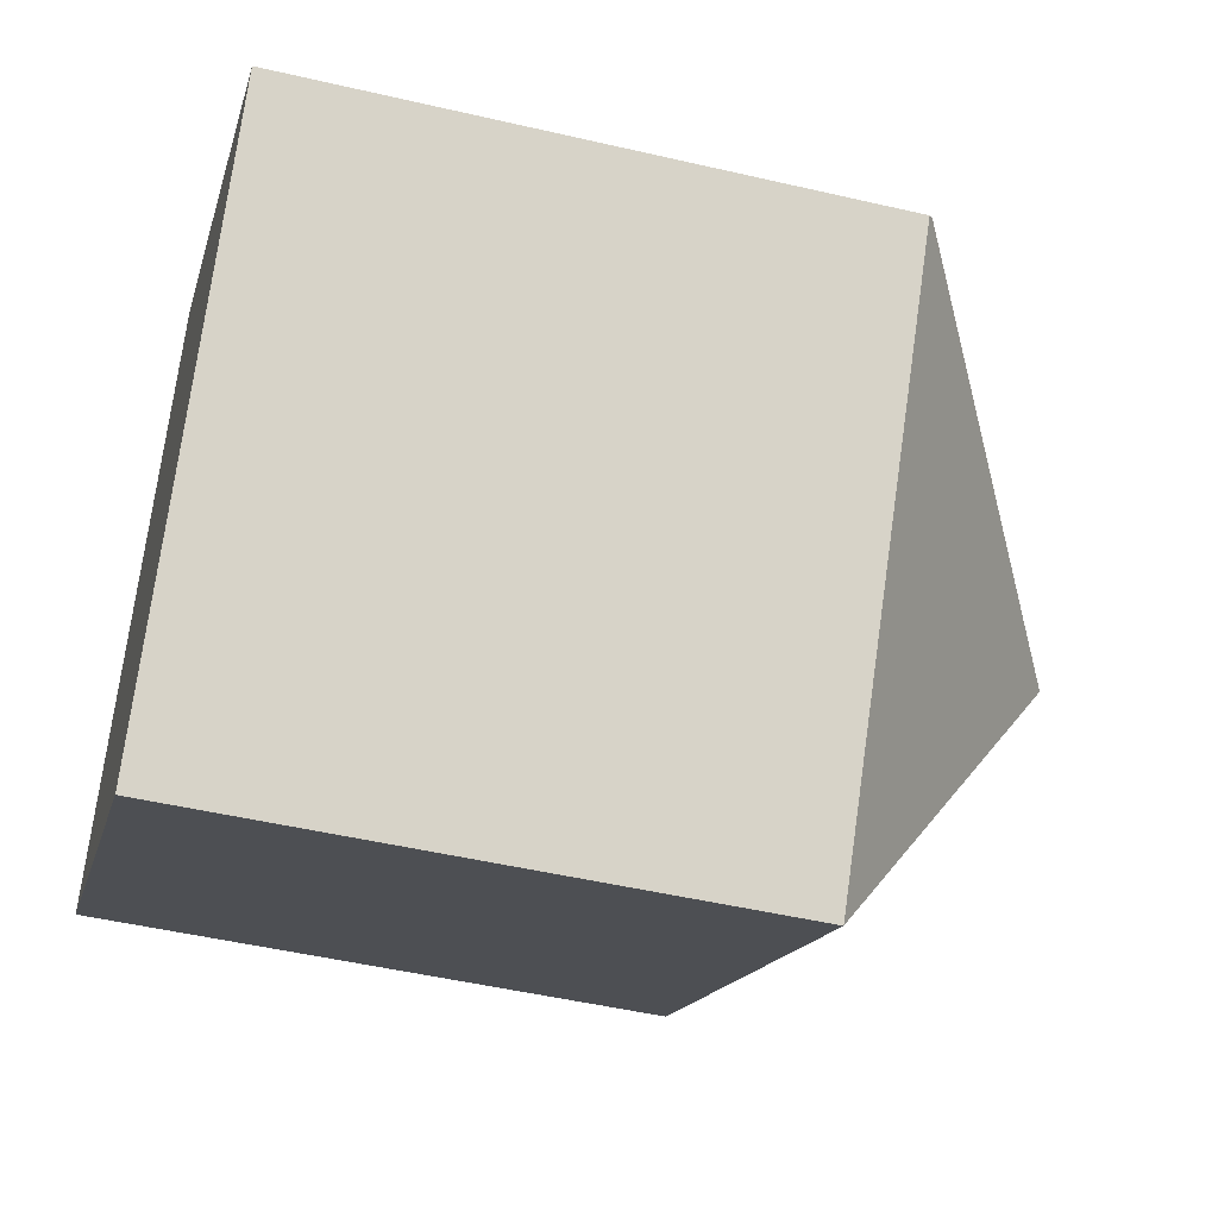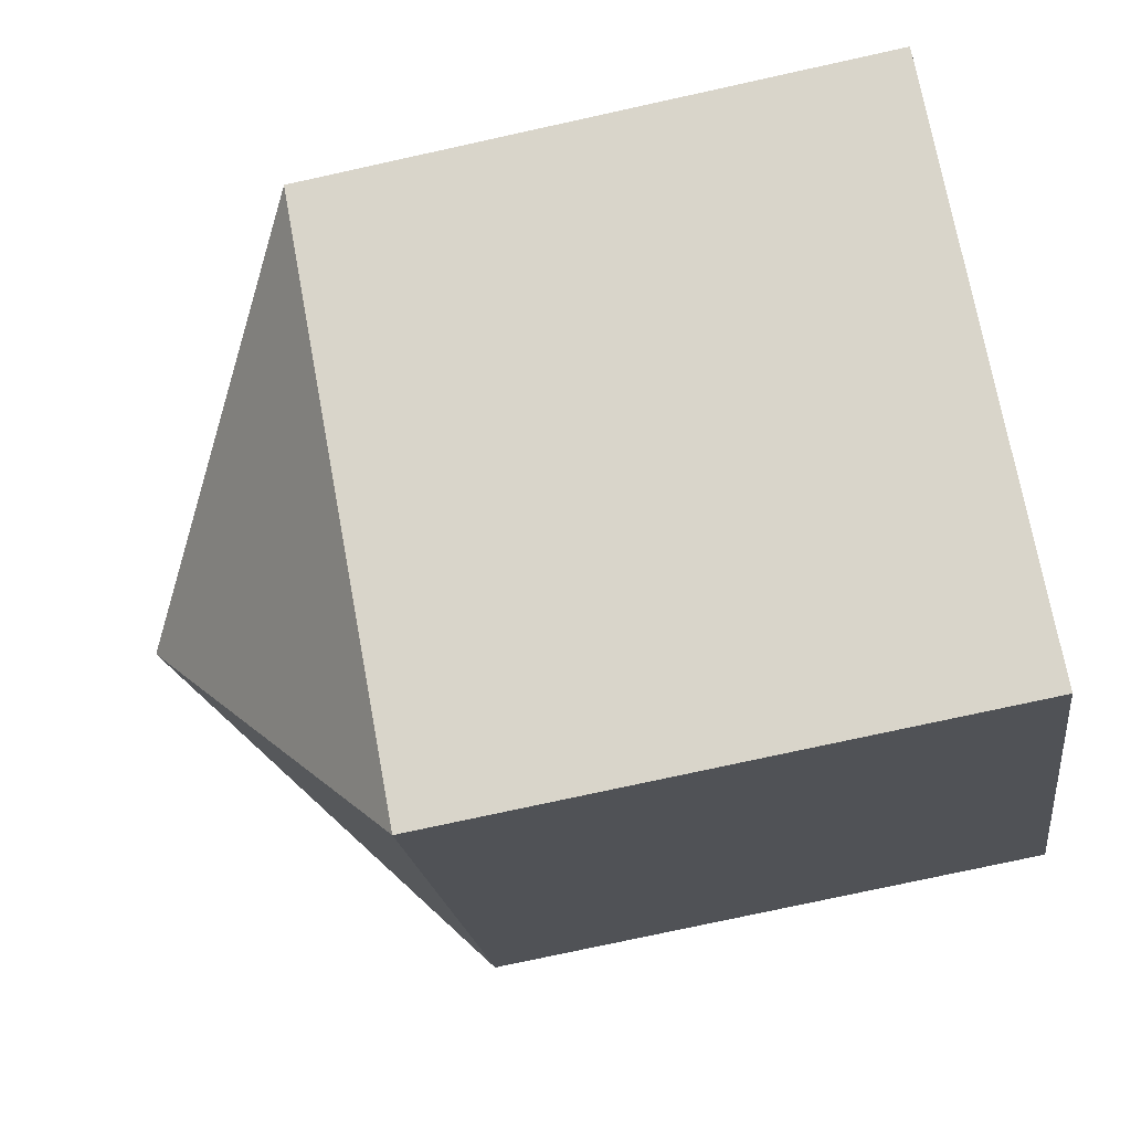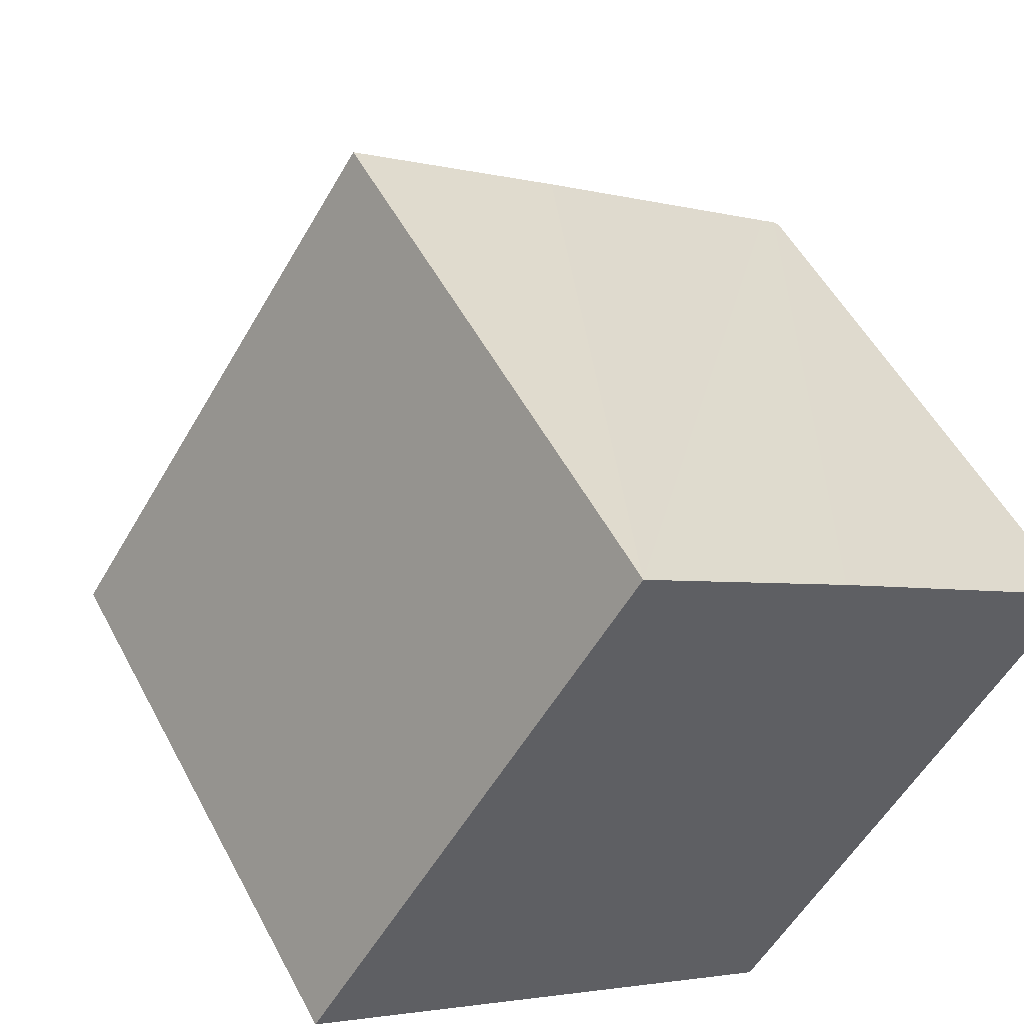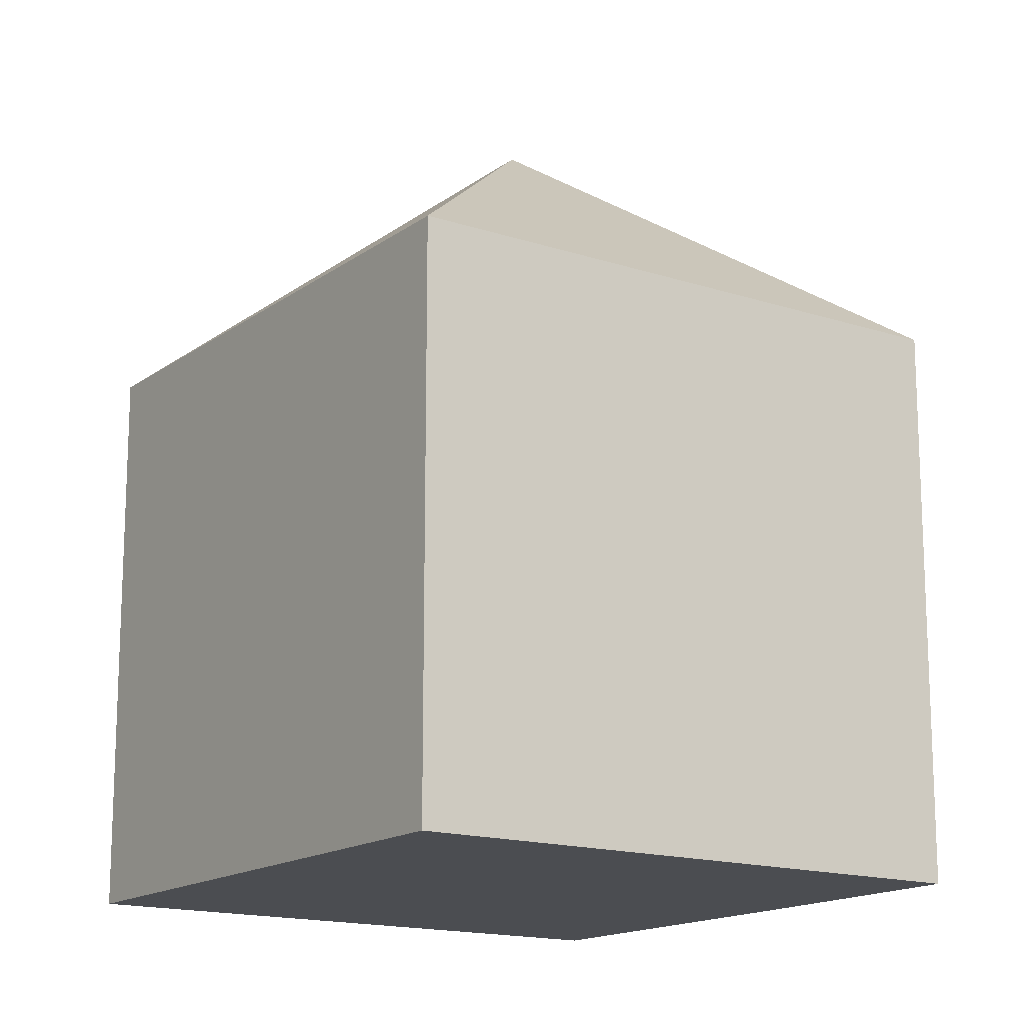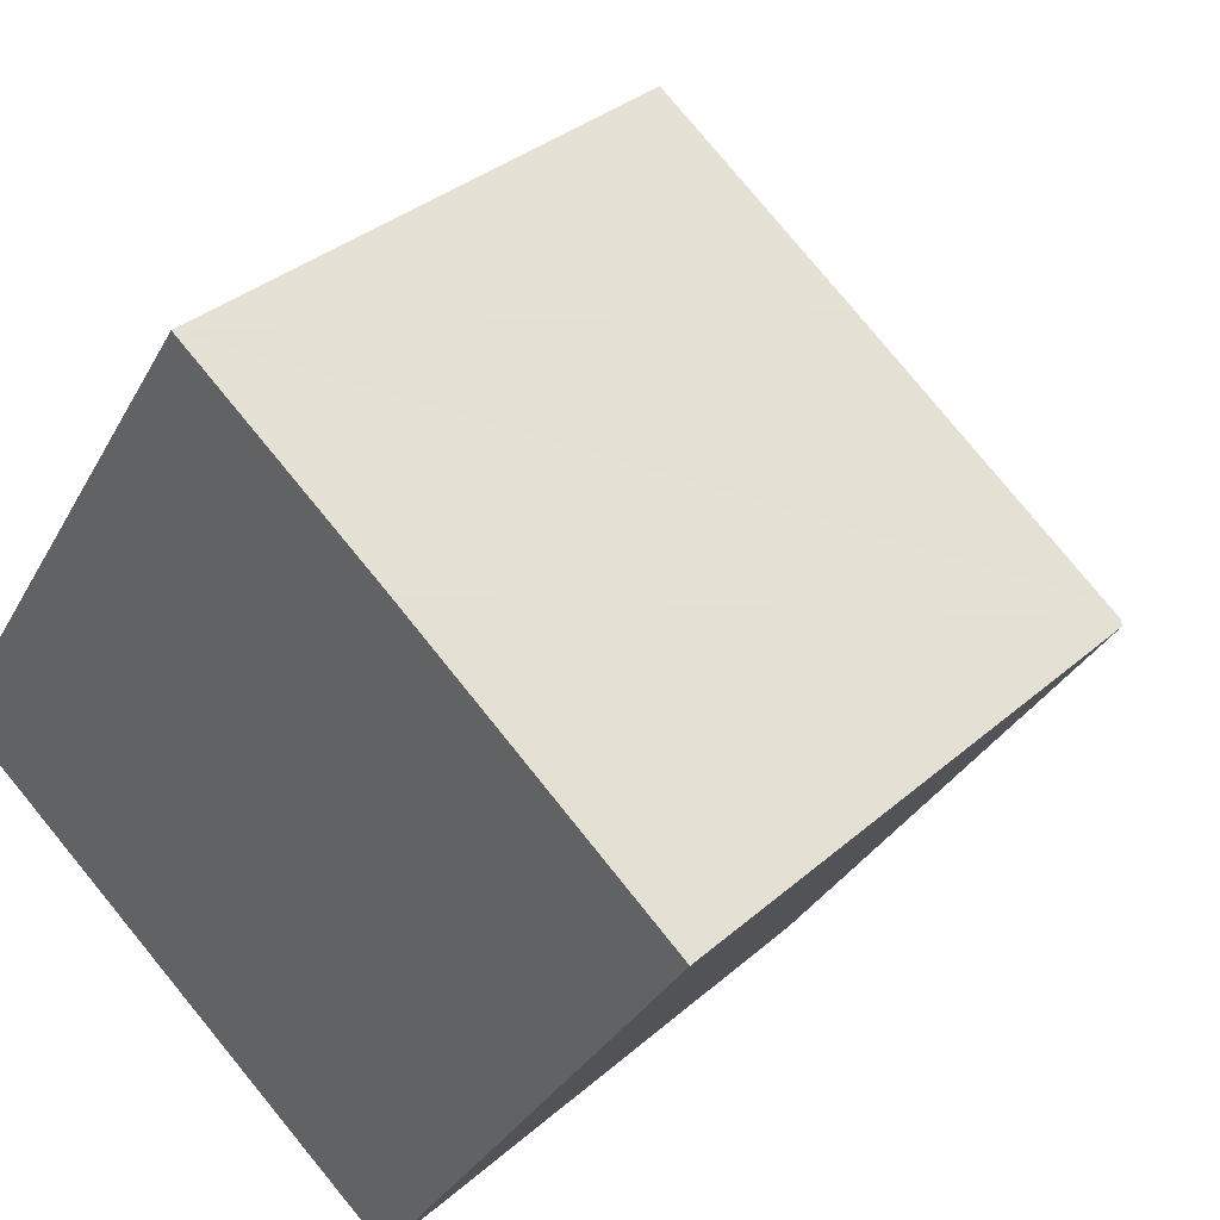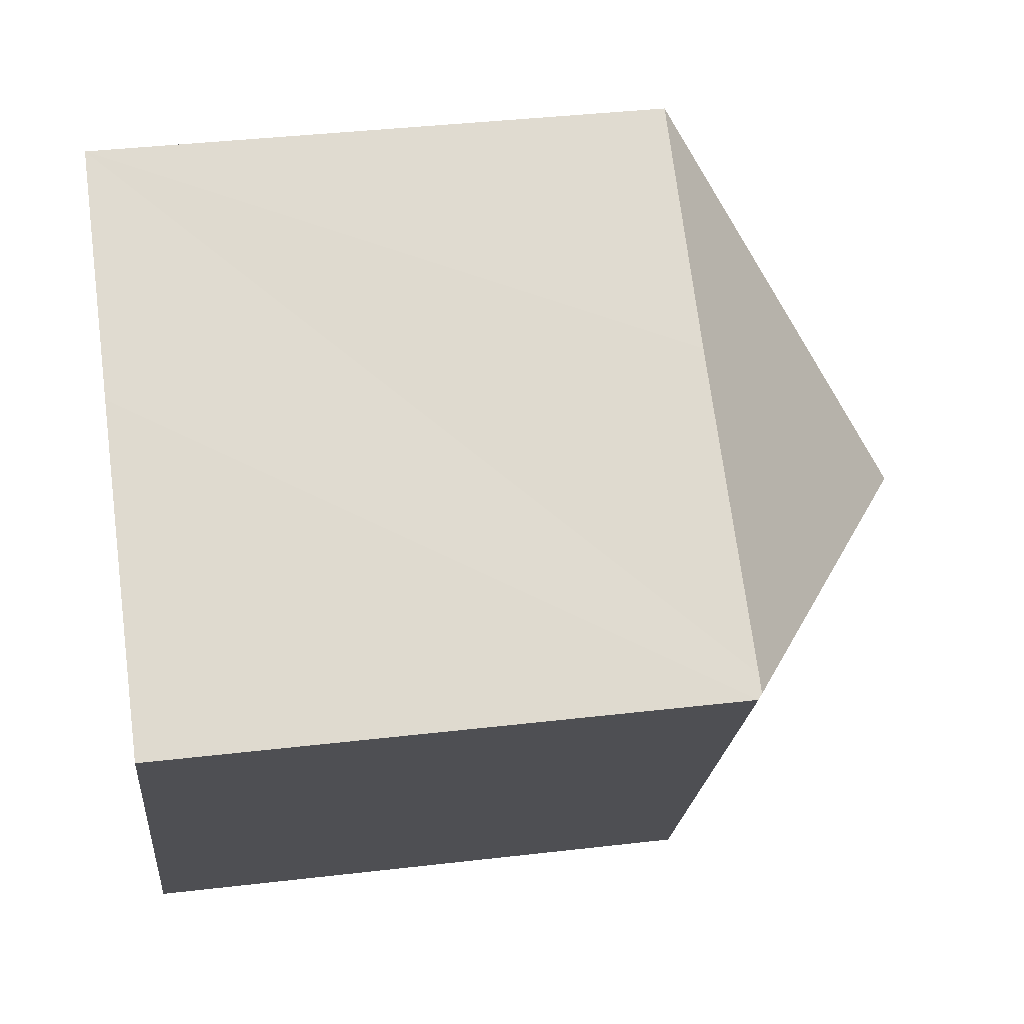
<metadata>
{"format":"obj","ext":"obj","renderer":"f3d","projection":"perspective","resolution":1024,"background":"white","views":[{"elev":-48.5,"azim":75.4,"up":"+Z"},{"elev":-75.5,"azim":-77.6,"up":"+Z"},{"elev":52.2,"azim":-27.3,"up":"+Z"},{"elev":-15.7,"azim":-91.1,"up":"+Y"},{"elev":33.9,"azim":40.4,"up":"+Z"},{"elev":37.5,"azim":81.4,"up":"+Z"}]}
</metadata>
<code>
v  16.97 11.53 3.384
v  8.513 16.35 1.738
v  16.87 11.61 3.445
v  10.26 11.53 -6.774
v  16.56 11.61 3.655
v  11.13 11.53 7.362
v  6.765 11.53 10.25
v  0 11.53 7.059e-16
v  0 0 0
v  6.765 -6.274e-16 10.25
v  11.13 -4.508e-16 7.362
v  16.97 -2.072e-16 3.384
v  16.87 -2.109e-16 3.445
v  16.56 -2.238e-16 3.655
v  10.26 4.148e-16 -6.774
g defaultobject
f 1 2 3
f 2 1 4
f 2 5 3
f 5 2 6
f 6 2 7
f 2 4 8
f 2 8 7
f 9 7 8
f 7 9 10
f 10 6 7
f 6 10 5
f 5 10 11
f 5 11 3
f 3 11 1
f 1 11 12
f 12 11 13
f 13 11 14
f 12 4 1
f 4 12 15
f 15 8 4
f 8 15 9
f 15 10 9
f 10 15 11
f 11 15 14
f 14 15 12

</code>
